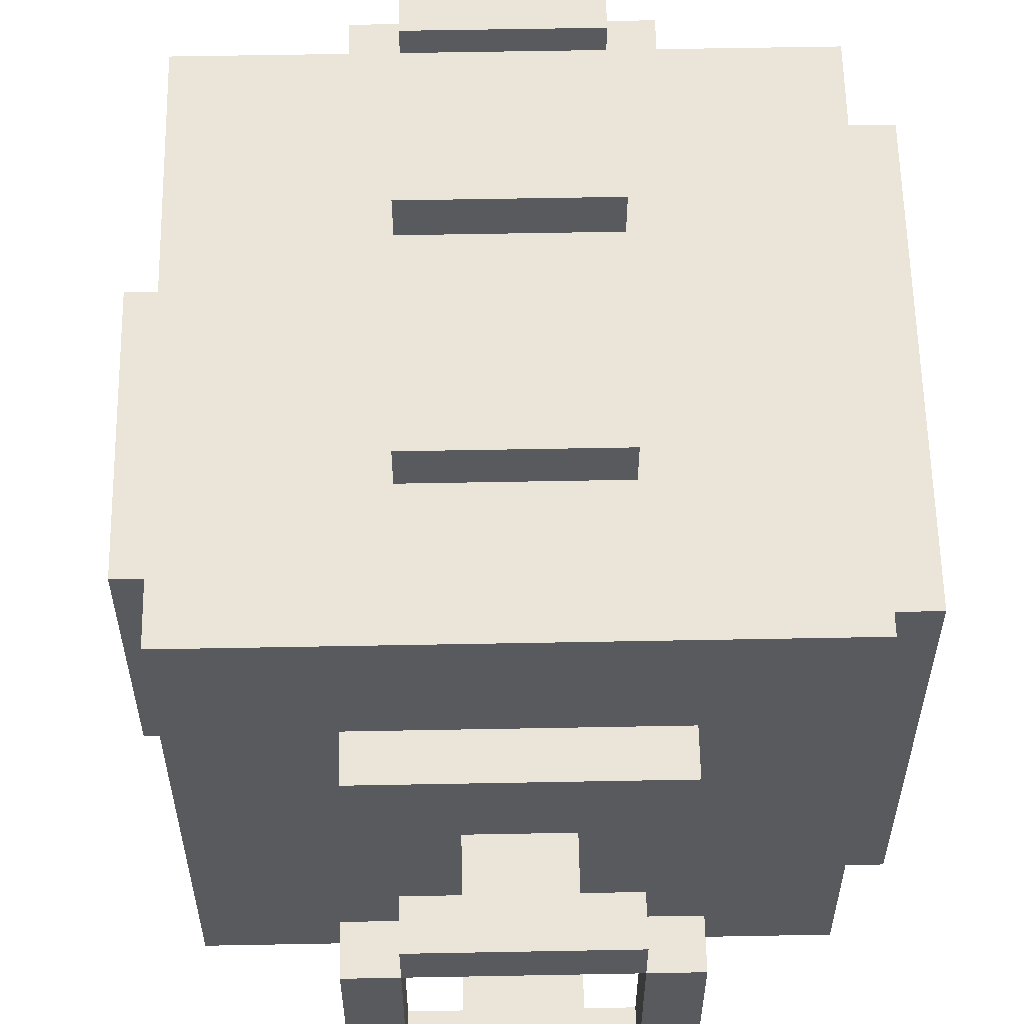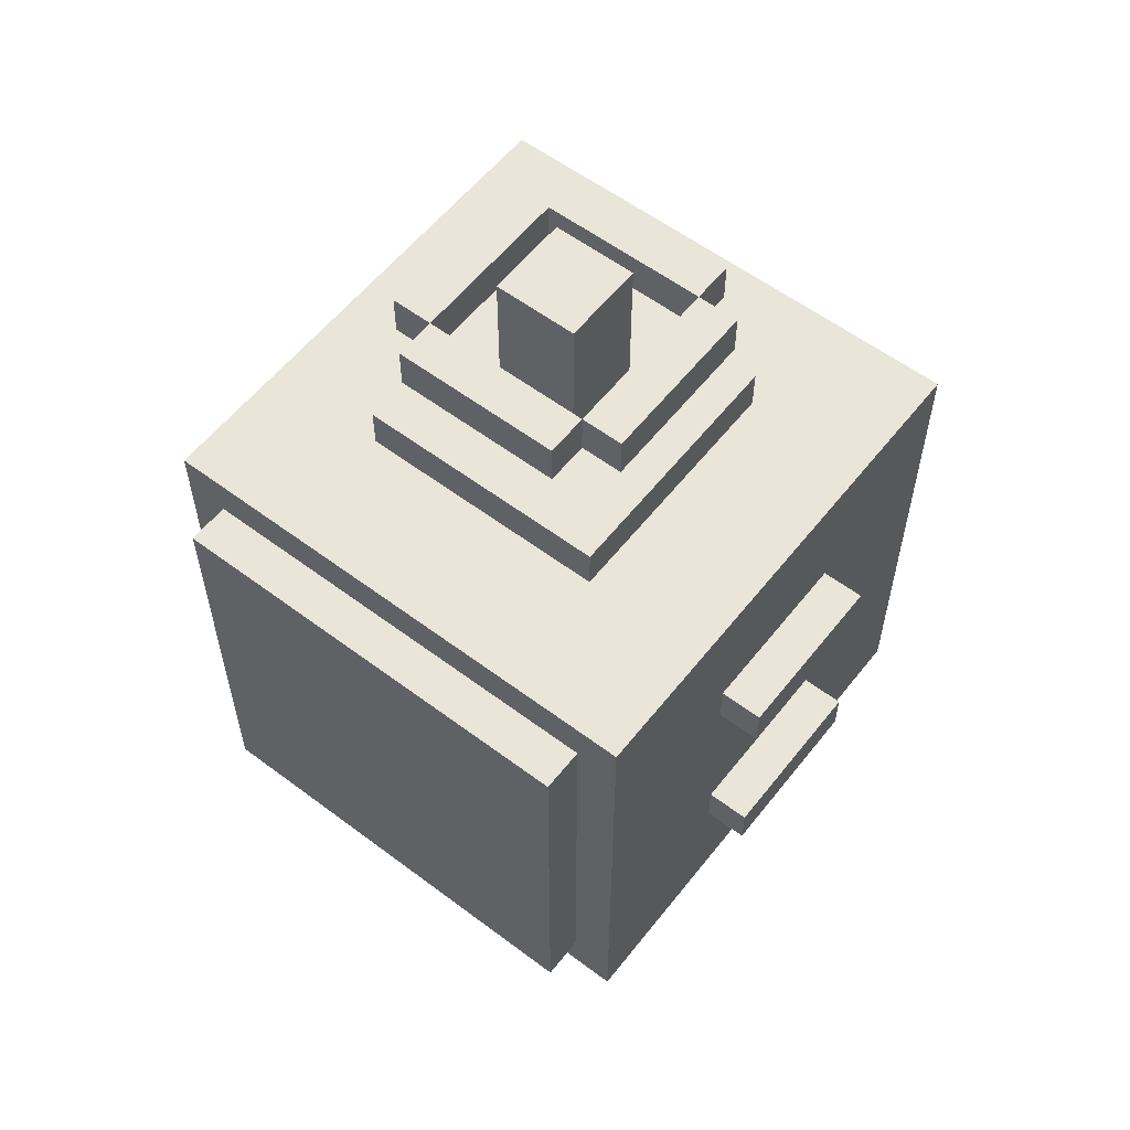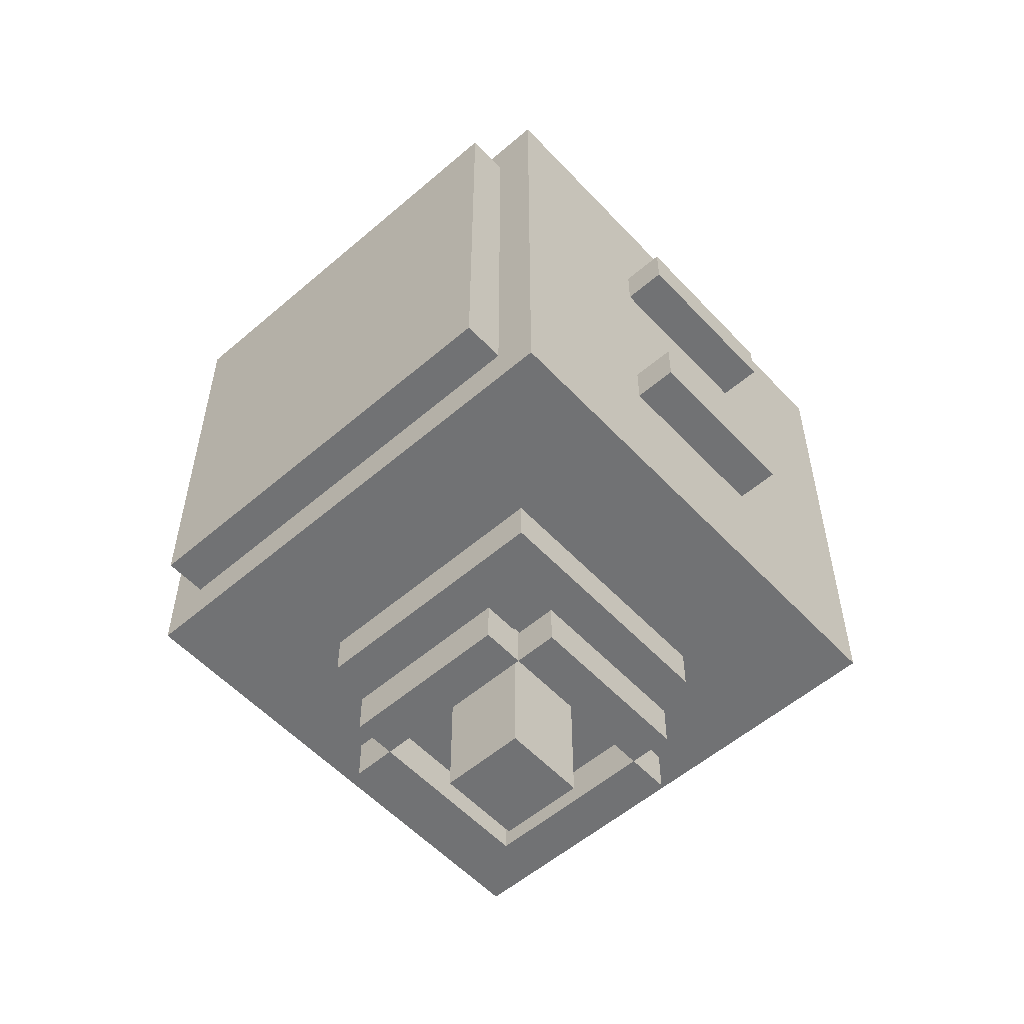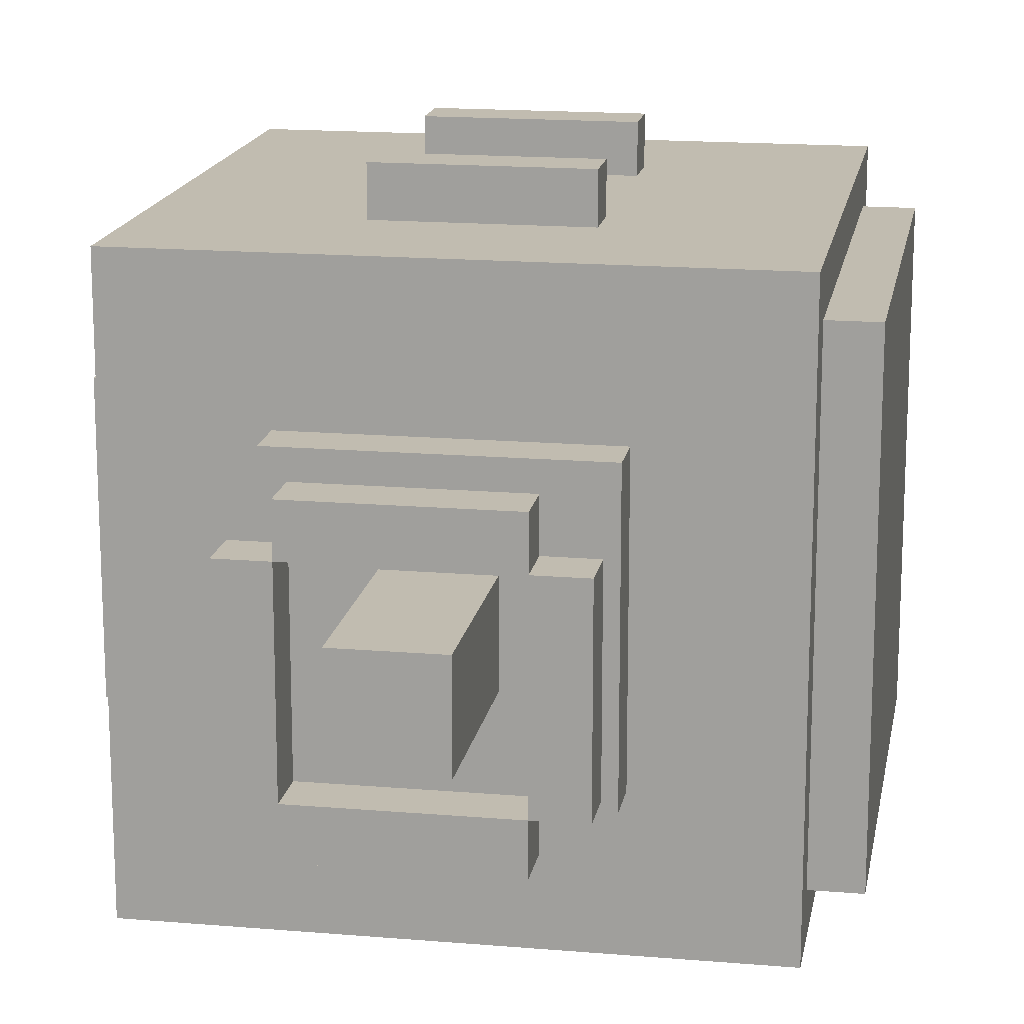
<metadata>
{"format":"obj","ext":"obj","renderer":"f3d","projection":"perspective","resolution":1024,"background":"white","views":[{"elev":59.2,"azim":-1.1,"up":"+Z"},{"elev":57.8,"azim":127.9,"up":"+Y"},{"elev":-55.5,"azim":132.1,"up":"+Y"},{"elev":16.4,"azim":9.9,"up":"+Z"}]}
</metadata>
<code>
o
v -0.7 0.8 0.3
v -0.7 0.8 -0.3
v -0.7 1.4 0.3
v -0.7 1.4 -0.3
v -0.6 0.5 0.6
v -0.6 0.5 -0.6
v -0.6 0.8 0.3
v -0.6 0.8 -0.3
v -0.6 1.4 0.3
v -0.6 1.4 -0.3
v -0.6 1.7 0.6
v -0.6 1.7 -0.6
v -0.3 0.1 0.2
v -0.3 0.1 -0.2
v -0.3 0.2 0.2
v -0.3 0.2 -0.2
v -0.3 0.4 0.3
v -0.3 0.4 -0.3
v -0.3 0.5 0.3
v -0.3 0.5 -0.3
v -0.3 1.7 0.3
v -0.3 1.7 -0.3
v -0.3 1.8 0.3
v -0.3 1.8 -0.3
v -0.3 2 0.2
v -0.3 2 -0.2
v -0.3 2.1 0.2
v -0.3 2.1 -0.2
v -0.2 0.1 0.3
v -0.2 0.1 0.2
v -0.2 0.1 -0.2
v -0.2 0.1 -0.3
v -0.2 0.2 0.3
v -0.2 0.2 0.2
v -0.2 0.2 -0.2
v -0.2 0.2 -0.3
v -0.2 0.8 0.7
v -0.2 0.8 0.6
v -0.2 0.8 -0.6
v -0.2 0.8 -0.7
v -0.2 0.9 0.7
v -0.2 0.9 0.6
v -0.2 0.9 -0.6
v -0.2 0.9 -0.7
v -0.2 1.3 0.7
v -0.2 1.3 0.6
v -0.2 1.3 -0.6
v -0.2 1.3 -0.7
v -0.2 1.4 0.7
v -0.2 1.4 0.6
v -0.2 1.4 -0.6
v -0.2 1.4 -0.7
v -0.2 2 0.3
v -0.2 2 0.2
v -0.2 2 -0.2
v -0.2 2 -0.3
v -0.2 2.1 0.3
v -0.2 2.1 0.2
v -0.2 2.1 -0.2
v -0.2 2.1 -0.3
v -0.1 0 0.1
v -0.1 0 -0.1
v -0.1 0.4 0.1
v -0.1 0.4 -0.1
v -0.1 1.8 0.1
v -0.1 1.8 -0.1
v -0.1 2.2 0.1
v -0.1 2.2 -0.1
v 0.2 0.1 0.2
v 0.2 0.1 -0.2
v 0.2 0.2 0.2
v 0.2 0.2 -0.2
v 0.2 2 0.2
v 0.2 2 -0.2
v 0.2 2.1 0.2
v 0.2 2.1 -0.2
v -0.2 0.1 0.2
v -0.2 0.1 -0.2
v -0.2 0.2 0.2
v -0.2 0.2 -0.2
v -0.2 2 0.2
v -0.2 2 -0.2
v -0.2 2.1 0.2
v -0.2 2.1 -0.2
v 0.1 0 0.1
v 0.1 0 -0.1
v 0.1 0.4 0.1
v 0.1 0.4 -0.1
v 0.1 1.8 0.1
v 0.1 1.8 -0.1
v 0.1 2.2 0.1
v 0.1 2.2 -0.1
v 0.2 0.1 0.3
v 0.2 0.1 0.2
v 0.2 0.1 -0.2
v 0.2 0.1 -0.3
v 0.2 0.2 0.3
v 0.2 0.2 0.2
v 0.2 0.2 -0.2
v 0.2 0.2 -0.3
v 0.2 0.8 0.7
v 0.2 0.8 0.6
v 0.2 0.8 -0.6
v 0.2 0.8 -0.7
v 0.2 0.9 0.7
v 0.2 0.9 0.6
v 0.2 0.9 -0.6
v 0.2 0.9 -0.7
v 0.2 1.3 0.7
v 0.2 1.3 0.6
v 0.2 1.3 -0.6
v 0.2 1.3 -0.7
v 0.2 1.4 0.7
v 0.2 1.4 0.6
v 0.2 1.4 -0.6
v 0.2 1.4 -0.7
v 0.2 2 0.3
v 0.2 2 0.2
v 0.2 2 -0.2
v 0.2 2 -0.3
v 0.2 2.1 0.3
v 0.2 2.1 0.2
v 0.2 2.1 -0.2
v 0.2 2.1 -0.3
v 0.3 0.1 0.2
v 0.3 0.1 -0.2
v 0.3 0.2 0.2
v 0.3 0.2 -0.2
v 0.3 0.4 0.3
v 0.3 0.4 -0.3
v 0.3 0.5 0.3
v 0.3 0.5 -0.3
v 0.3 1.7 0.3
v 0.3 1.7 -0.3
v 0.3 1.8 0.3
v 0.3 1.8 -0.3
v 0.3 2 0.2
v 0.3 2 -0.2
v 0.3 2.1 0.2
v 0.3 2.1 -0.2
v 0.6 0.5 0.6
v 0.6 0.5 -0.6
v 0.6 0.6 0.5
v 0.6 0.6 -0.5
v 0.6 1.6 0.5
v 0.6 1.6 -0.5
v 0.6 1.7 0.6
v 0.6 1.7 -0.6
v 0.7 0.6 0.5
v 0.7 0.6 -0.5
v 0.7 1 0.4
v 0.7 1 0.3
v 0.7 1 0.2
v 0.7 1 -0.2
v 0.7 1 -0.3
v 0.7 1 -0.4
v 0.7 1.1 0.2
v 0.7 1.1 -0.2
v 0.7 1.2 0.4
v 0.7 1.2 0.3
v 0.7 1.2 -0.3
v 0.7 1.2 -0.4
v 0.7 1.6 0.5
v 0.7 1.6 -0.5
v -0.2 0.8 0.7
v -0.2 0.9 0.7
v -0.2 1.3 0.7
v -0.2 1.4 0.7
v 0.2 0.8 0.7
v 0.2 0.9 0.7
v 0.2 1.3 0.7
v 0.2 1.4 0.7
v -0.6 0.5 0.6
v -0.6 1.7 0.6
v -0.2 0.8 0.6
v -0.2 0.9 0.6
v -0.2 1.3 0.6
v -0.2 1.4 0.6
v 0.2 0.8 0.6
v 0.2 0.9 0.6
v 0.2 1.3 0.6
v 0.2 1.4 0.6
v 0.6 0.5 0.6
v 0.6 1.7 0.6
v 0.6 0.6 0.5
v 0.6 1.6 0.5
v 0.7 0.6 0.5
v 0.7 1.6 0.5
v -0.7 0.8 0.3
v -0.7 1.4 0.3
v -0.6 0.8 0.3
v -0.6 1.4 0.3
v -0.3 0.4 0.3
v -0.3 0.5 0.3
v -0.3 1.7 0.3
v -0.3 1.8 0.3
v -0.2 0.1 0.3
v -0.2 0.2 0.3
v -0.2 2 0.3
v -0.2 2.1 0.3
v 0.2 0.1 0.3
v 0.2 0.2 0.3
v 0.2 2 0.3
v 0.2 2.1 0.3
v 0.3 0.4 0.3
v 0.3 0.5 0.3
v 0.3 1.7 0.3
v 0.3 1.8 0.3
v -0.3 0.1 0.2
v -0.3 0.2 0.2
v -0.3 2 0.2
v -0.3 2.1 0.2
v -0.2 0.1 0.2
v -0.2 0.2 0.2
v -0.2 2 0.2
v -0.2 2.1 0.2
v 0.2 0.1 0.2
v 0.2 0.2 0.2
v 0.2 2 0.2
v 0.2 2.1 0.2
v 0.3 0.1 0.2
v 0.3 0.2 0.2
v 0.3 2 0.2
v 0.3 2.1 0.2
v -0.1 0 0.1
v -0.1 0.4 0.1
v -0.1 1.8 0.1
v -0.1 2.2 0.1
v 0.1 0 0.1
v 0.1 0.4 0.1
v 0.1 1.8 0.1
v 0.1 2.2 0.1
v -0.2 0.1 -0.2
v -0.2 0.2 -0.2
v -0.2 2 -0.2
v -0.2 2.1 -0.2
v 0.2 0.1 -0.2
v 0.2 0.2 -0.2
v 0.2 2 -0.2
v 0.2 2.1 -0.2
v -0.2 0.1 0.2
v -0.2 0.2 0.2
v -0.2 2 0.2
v -0.2 2.1 0.2
v 0.2 0.1 0.2
v 0.2 0.2 0.2
v 0.2 2 0.2
v 0.2 2.1 0.2
v -0.1 0 -0.1
v -0.1 0.4 -0.1
v -0.1 1.8 -0.1
v -0.1 2.2 -0.1
v 0.1 0 -0.1
v 0.1 0.4 -0.1
v 0.1 1.8 -0.1
v 0.1 2.2 -0.1
v -0.3 0.1 -0.2
v -0.3 0.2 -0.2
v -0.3 2 -0.2
v -0.3 2.1 -0.2
v -0.2 0.1 -0.2
v -0.2 0.2 -0.2
v -0.2 2 -0.2
v -0.2 2.1 -0.2
v 0.2 0.1 -0.2
v 0.2 0.2 -0.2
v 0.2 2 -0.2
v 0.2 2.1 -0.2
v 0.3 0.1 -0.2
v 0.3 0.2 -0.2
v 0.3 2 -0.2
v 0.3 2.1 -0.2
v -0.7 0.8 -0.3
v -0.7 1.4 -0.3
v -0.6 0.8 -0.3
v -0.6 1.4 -0.3
v -0.3 0.4 -0.3
v -0.3 0.5 -0.3
v -0.3 1.7 -0.3
v -0.3 1.8 -0.3
v -0.2 0.1 -0.3
v -0.2 0.2 -0.3
v -0.2 2 -0.3
v -0.2 2.1 -0.3
v 0.2 0.1 -0.3
v 0.2 0.2 -0.3
v 0.2 2 -0.3
v 0.2 2.1 -0.3
v 0.3 0.4 -0.3
v 0.3 0.5 -0.3
v 0.3 1.7 -0.3
v 0.3 1.8 -0.3
v 0.6 0.6 -0.5
v 0.6 1.6 -0.5
v 0.7 0.6 -0.5
v 0.7 1.6 -0.5
v -0.6 0.5 -0.6
v -0.6 1.7 -0.6
v -0.2 0.8 -0.6
v -0.2 0.9 -0.6
v -0.2 1.3 -0.6
v -0.2 1.4 -0.6
v 0.2 0.8 -0.6
v 0.2 0.9 -0.6
v 0.2 1.3 -0.6
v 0.2 1.4 -0.6
v 0.6 0.5 -0.6
v 0.6 1.7 -0.6
v -0.2 0.8 -0.7
v -0.2 0.9 -0.7
v -0.2 1.3 -0.7
v -0.2 1.4 -0.7
v 0.2 0.8 -0.7
v 0.2 0.9 -0.7
v 0.2 1.3 -0.7
v 0.2 1.4 -0.7
v -0.1 0 0.1
v 0.1 0 0.1
v -0.1 0 -0.1
v 0.1 0 -0.1
v -0.2 0.1 0.3
v 0.2 0.1 0.3
v -0.3 0.1 0.2
v -0.2 0.1 0.2
v 0.2 0.1 0.2
v 0.3 0.1 0.2
v -0.3 0.1 -0.2
v -0.2 0.1 -0.2
v 0.2 0.1 -0.2
v 0.3 0.1 -0.2
v -0.2 0.1 -0.3
v 0.2 0.1 -0.3
v -0.3 0.4 0.3
v 0.3 0.4 0.3
v -0.1 0.4 0.1
v 0.1 0.4 0.1
v -0.1 0.4 -0.1
v 0.1 0.4 -0.1
v -0.3 0.4 -0.3
v 0.3 0.4 -0.3
v -0.6 0.5 0.6
v 0.6 0.5 0.6
v -0.3 0.5 0.3
v 0.3 0.5 0.3
v -0.3 0.5 -0.3
v 0.3 0.5 -0.3
v -0.6 0.5 -0.6
v 0.6 0.5 -0.6
v 0.6 0.6 0.5
v 0.7 0.6 0.5
v 0.6 0.6 -0.5
v 0.7 0.6 -0.5
v -0.2 0.8 0.7
v 0.2 0.8 0.7
v -0.2 0.8 0.6
v 0.2 0.8 0.6
v -0.7 0.8 0.3
v -0.6 0.8 0.3
v -0.7 0.8 -0.3
v -0.6 0.8 -0.3
v -0.2 0.8 -0.6
v 0.2 0.8 -0.6
v -0.2 0.8 -0.7
v 0.2 0.8 -0.7
v -0.2 1.3 0.7
v 0.2 1.3 0.7
v -0.2 1.3 0.6
v 0.2 1.3 0.6
v -0.2 1.3 -0.6
v 0.2 1.3 -0.6
v -0.2 1.3 -0.7
v 0.2 1.3 -0.7
v -0.2 2 0.3
v 0.2 2 0.3
v -0.3 2 0.2
v -0.2 2 0.2
v 0.2 2 0.2
v 0.3 2 0.2
v -0.3 2 -0.2
v -0.2 2 -0.2
v 0.2 2 -0.2
v 0.3 2 -0.2
v -0.2 2 -0.3
v 0.2 2 -0.3
v -0.2 0.2 0.3
v 0.2 0.2 0.3
v -0.3 0.2 0.2
v -0.2 0.2 0.2
v 0.2 0.2 0.2
v 0.3 0.2 0.2
v -0.3 0.2 -0.2
v -0.2 0.2 -0.2
v 0.2 0.2 -0.2
v 0.3 0.2 -0.2
v -0.2 0.2 -0.3
v 0.2 0.2 -0.3
v -0.2 0.9 0.7
v 0.2 0.9 0.7
v -0.2 0.9 0.6
v 0.2 0.9 0.6
v -0.2 0.9 -0.6
v 0.2 0.9 -0.6
v -0.2 0.9 -0.7
v 0.2 0.9 -0.7
v -0.2 1.4 0.7
v 0.2 1.4 0.7
v -0.2 1.4 0.6
v 0.2 1.4 0.6
v -0.7 1.4 0.3
v -0.6 1.4 0.3
v -0.7 1.4 -0.3
v -0.6 1.4 -0.3
v -0.2 1.4 -0.6
v 0.2 1.4 -0.6
v -0.2 1.4 -0.7
v 0.2 1.4 -0.7
v 0.6 1.6 0.5
v 0.7 1.6 0.5
v 0.6 1.6 -0.5
v 0.7 1.6 -0.5
v -0.6 1.7 0.6
v 0.6 1.7 0.6
v -0.3 1.7 0.3
v 0.3 1.7 0.3
v -0.3 1.7 -0.3
v 0.3 1.7 -0.3
v -0.6 1.7 -0.6
v 0.6 1.7 -0.6
v -0.3 1.8 0.3
v 0.3 1.8 0.3
v -0.1 1.8 0.1
v 0.1 1.8 0.1
v -0.1 1.8 -0.1
v 0.1 1.8 -0.1
v -0.3 1.8 -0.3
v 0.3 1.8 -0.3
v -0.2 2.1 0.3
v 0.2 2.1 0.3
v -0.3 2.1 0.2
v -0.2 2.1 0.2
v 0.2 2.1 0.2
v 0.3 2.1 0.2
v -0.3 2.1 -0.2
v -0.2 2.1 -0.2
v 0.2 2.1 -0.2
v 0.3 2.1 -0.2
v -0.2 2.1 -0.3
v 0.2 2.1 -0.3
v -0.1 2.2 0.1
v 0.1 2.2 0.1
v -0.1 2.2 -0.1
v 0.1 2.2 -0.1
f 3 2 1
f 4 2 3
f 7 6 5
f 8 6 7
f 9 7 5
f 10 6 8
f 11 9 5
f 11 10 9
f 12 6 10
f 12 10 11
f 15 14 13
f 16 14 15
f 19 18 17
f 20 18 19
f 23 22 21
f 24 22 23
f 27 26 25
f 28 26 27
f 33 30 29
f 34 30 33
f 35 32 31
f 36 32 35
f 41 38 37
f 42 38 41
f 43 40 39
f 44 40 43
f 49 46 45
f 50 46 49
f 51 48 47
f 52 48 51
f 57 54 53
f 58 54 57
f 59 56 55
f 60 56 59
f 63 62 61
f 64 62 63
f 67 66 65
f 68 66 67
f 71 70 69
f 72 70 71
f 75 74 73
f 76 74 75
f 77 78 79
f 79 78 80
f 81 82 83
f 83 82 84
f 85 86 87
f 87 86 88
f 89 90 91
f 91 90 92
f 93 94 97
f 97 94 98
f 95 96 99
f 99 96 100
f 101 102 105
f 105 102 106
f 103 104 107
f 107 104 108
f 109 110 113
f 113 110 114
f 111 112 115
f 115 112 116
f 117 118 121
f 121 118 122
f 119 120 123
f 123 120 124
f 125 126 127
f 127 126 128
f 129 130 131
f 131 130 132
f 133 134 135
f 135 134 136
f 137 138 139
f 139 138 140
f 141 142 143
f 143 142 144
f 141 143 145
f 144 142 146
f 141 145 147
f 145 146 147
f 146 142 148
f 147 146 148
f 149 150 151
f 151 150 152
f 152 150 153
f 153 150 154
f 154 150 155
f 155 150 156
f 152 153 157
f 153 154 157
f 154 155 158
f 157 154 158
f 149 151 159
f 151 152 159
f 157 158 160
f 159 152 160
f 152 157 160
f 158 155 161
f 160 158 161
f 155 156 161
f 156 150 162
f 161 156 162
f 159 160 163
f 149 159 163
f 161 162 163
f 160 161 163
f 162 150 164
f 163 162 164
f 169 166 165
f 170 166 169
f 171 168 167
f 172 168 171
f 175 174 173
f 176 174 175
f 177 174 176
f 178 174 177
f 179 175 173
f 180 177 176
f 181 177 180
f 182 174 178
f 183 181 180
f 183 182 181
f 183 179 173
f 183 180 179
f 184 174 182
f 184 182 183
f 187 186 185
f 188 186 187
f 191 190 189
f 192 190 191
f 201 198 197
f 202 198 201
f 203 200 199
f 204 200 203
f 205 194 193
f 206 194 205
f 207 196 195
f 208 196 207
f 213 210 209
f 214 210 213
f 215 212 211
f 216 212 215
f 221 218 217
f 222 218 221
f 223 220 219
f 224 220 223
f 229 226 225
f 230 226 229
f 231 228 227
f 232 228 231
f 237 234 233
f 238 234 237
f 239 236 235
f 240 236 239
f 241 242 245
f 245 242 246
f 243 244 247
f 247 244 248
f 249 250 253
f 253 250 254
f 251 252 255
f 255 252 256
f 257 258 261
f 261 258 262
f 259 260 263
f 263 260 264
f 265 266 269
f 269 266 270
f 267 268 271
f 271 268 272
f 273 274 275
f 275 274 276
f 281 282 285
f 285 282 286
f 283 284 287
f 287 284 288
f 277 278 289
f 289 278 290
f 279 280 291
f 291 280 292
f 293 294 295
f 295 294 296
f 297 298 299
f 299 298 300
f 300 298 301
f 301 298 302
f 297 299 303
f 300 301 304
f 304 301 305
f 302 298 306
f 304 305 307
f 305 306 307
f 297 303 307
f 303 304 307
f 306 298 308
f 307 306 308
f 309 310 313
f 313 310 314
f 311 312 315
f 315 312 316
f 319 318 317
f 320 318 319
f 324 322 321
f 325 322 324
f 327 324 323
f 328 324 327
f 329 326 325
f 330 326 329
f 331 329 328
f 332 329 331
f 335 334 333
f 336 334 335
f 337 335 333
f 338 334 336
f 339 337 333
f 339 338 337
f 340 334 338
f 340 338 339
f 343 342 341
f 344 342 343
f 345 343 341
f 346 342 344
f 347 345 341
f 347 346 345
f 348 342 346
f 348 346 347
f 351 350 349
f 352 350 351
f 355 354 353
f 356 354 355
f 359 358 357
f 360 358 359
f 363 362 361
f 364 362 363
f 367 366 365
f 368 366 367
f 371 370 369
f 372 370 371
f 376 374 373
f 377 374 376
f 379 376 375
f 380 376 379
f 381 378 377
f 382 378 381
f 383 381 380
f 384 381 383
f 385 386 388
f 388 386 389
f 387 388 391
f 391 388 392
f 389 390 393
f 393 390 394
f 392 393 395
f 395 393 396
f 397 398 399
f 399 398 400
f 401 402 403
f 403 402 404
f 405 406 407
f 407 406 408
f 409 410 411
f 411 410 412
f 413 414 415
f 415 414 416
f 417 418 419
f 419 418 420
f 421 422 423
f 423 422 424
f 421 423 425
f 424 422 426
f 421 425 427
f 425 426 427
f 426 422 428
f 427 426 428
f 429 430 431
f 431 430 432
f 429 431 433
f 432 430 434
f 429 433 435
f 433 434 435
f 434 430 436
f 435 434 436
f 437 438 440
f 440 438 441
f 439 440 443
f 443 440 444
f 441 442 445
f 445 442 446
f 444 445 447
f 447 445 448
f 449 450 451
f 451 450 452

</code>
